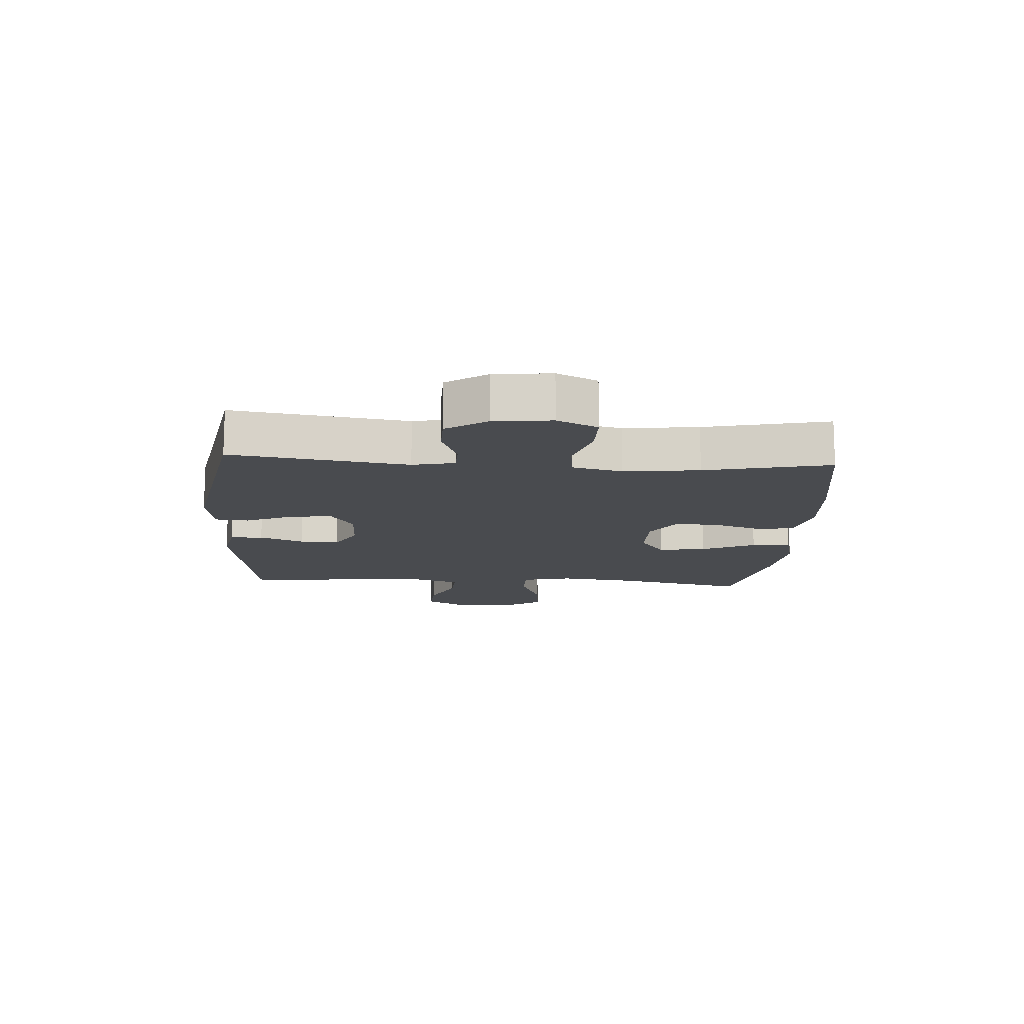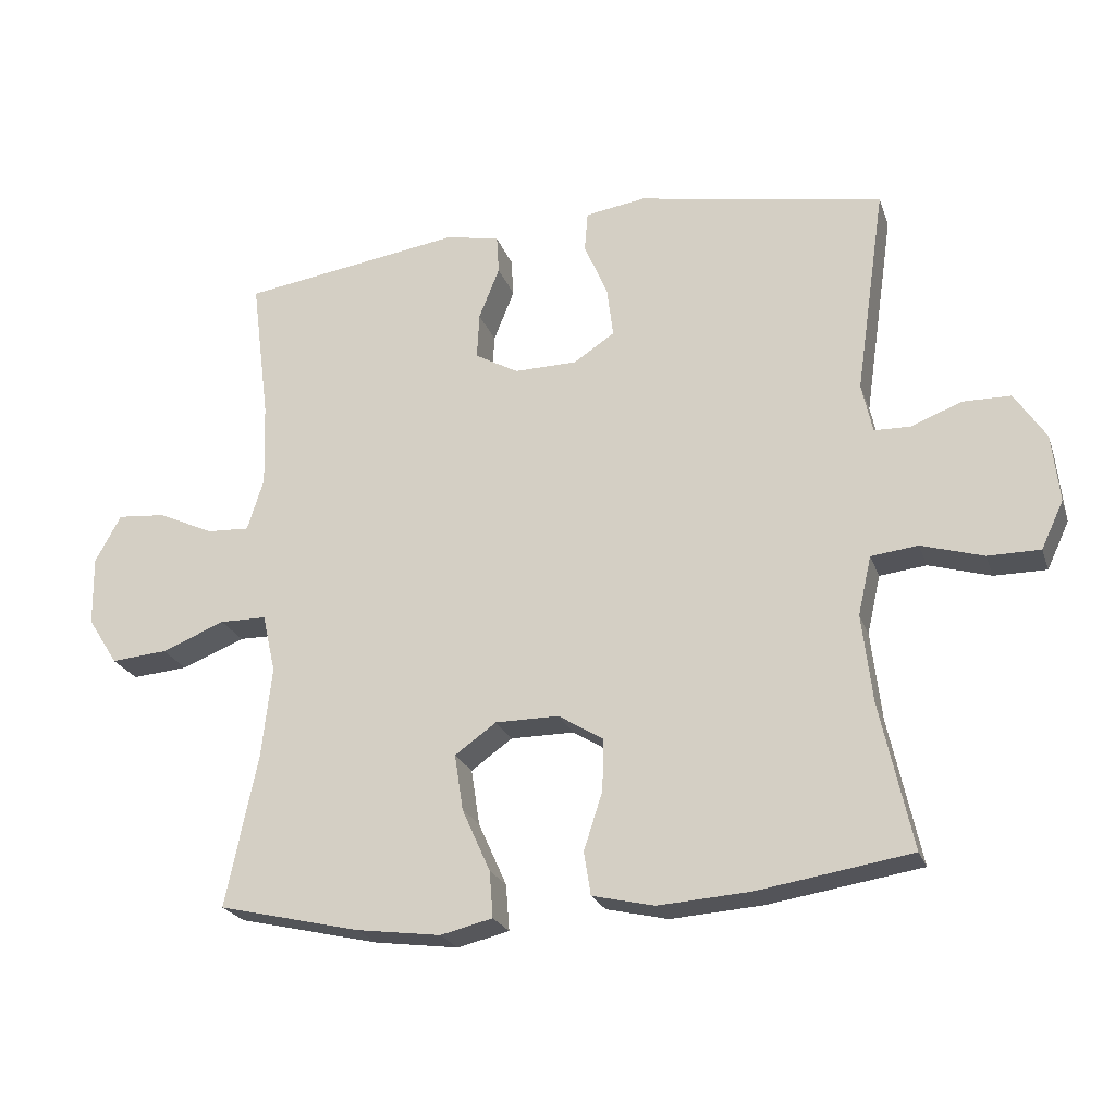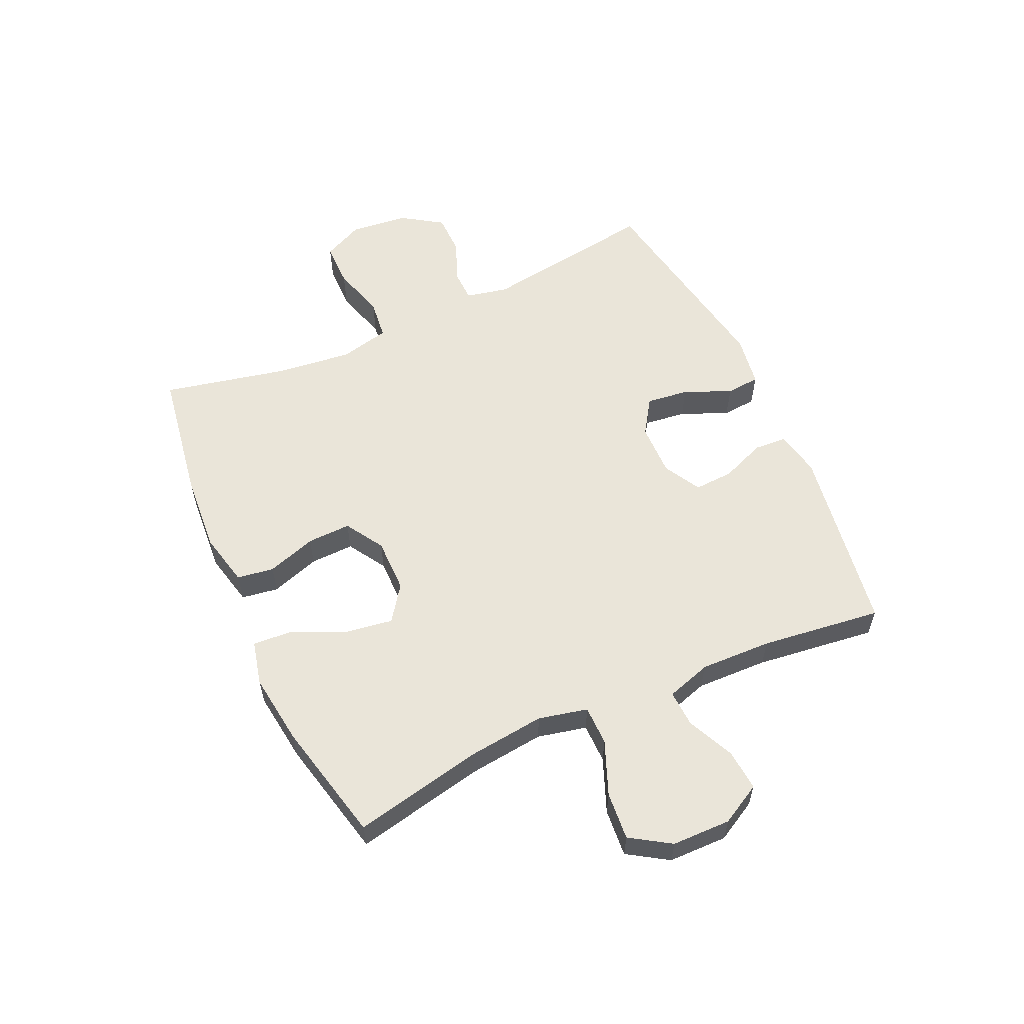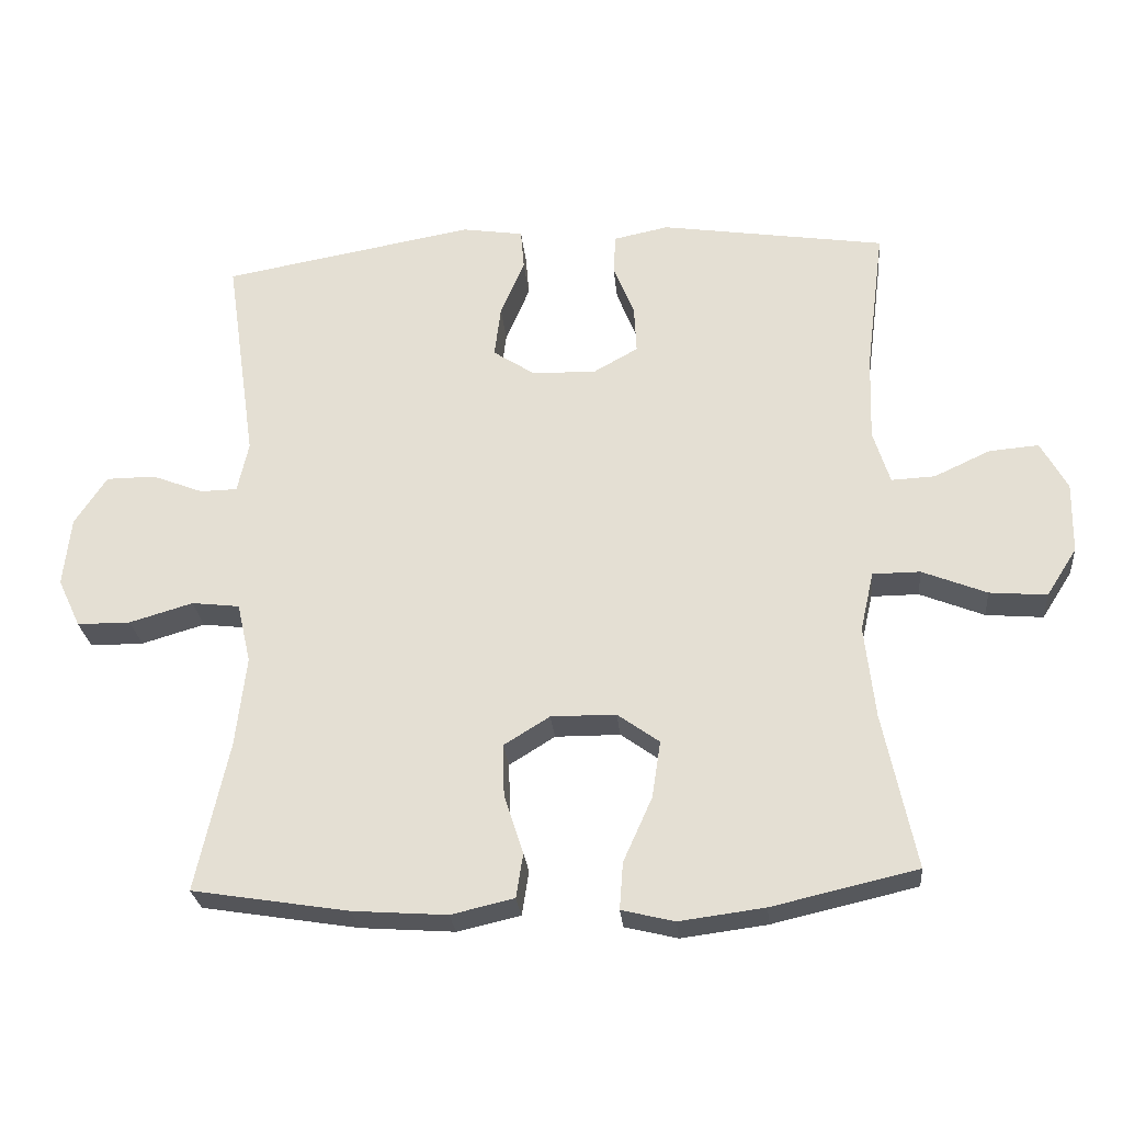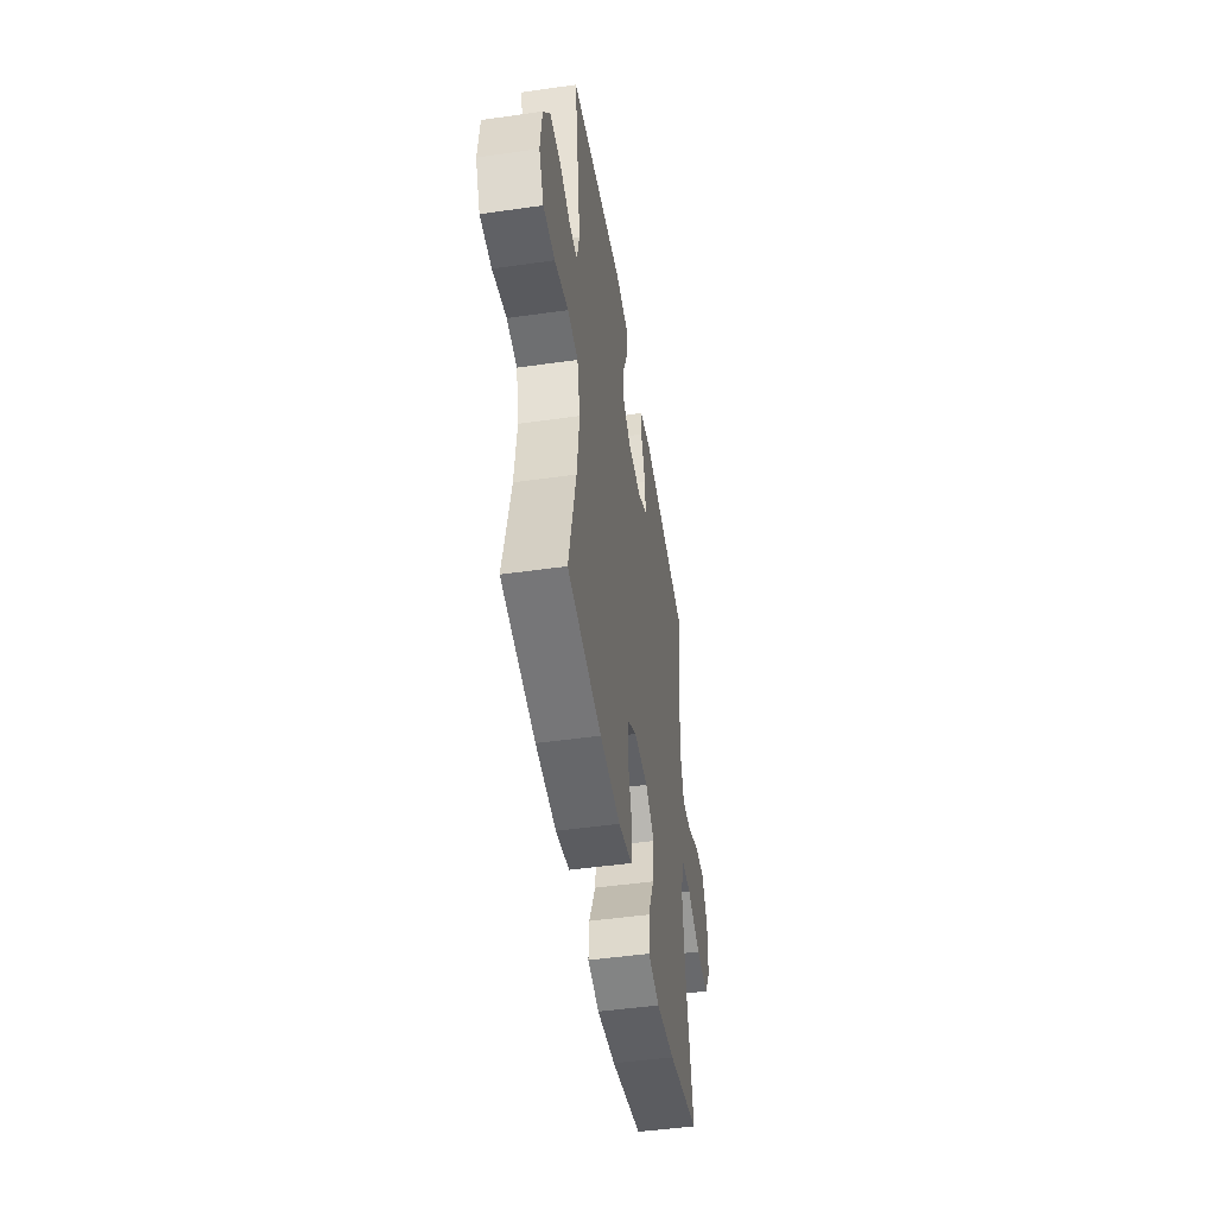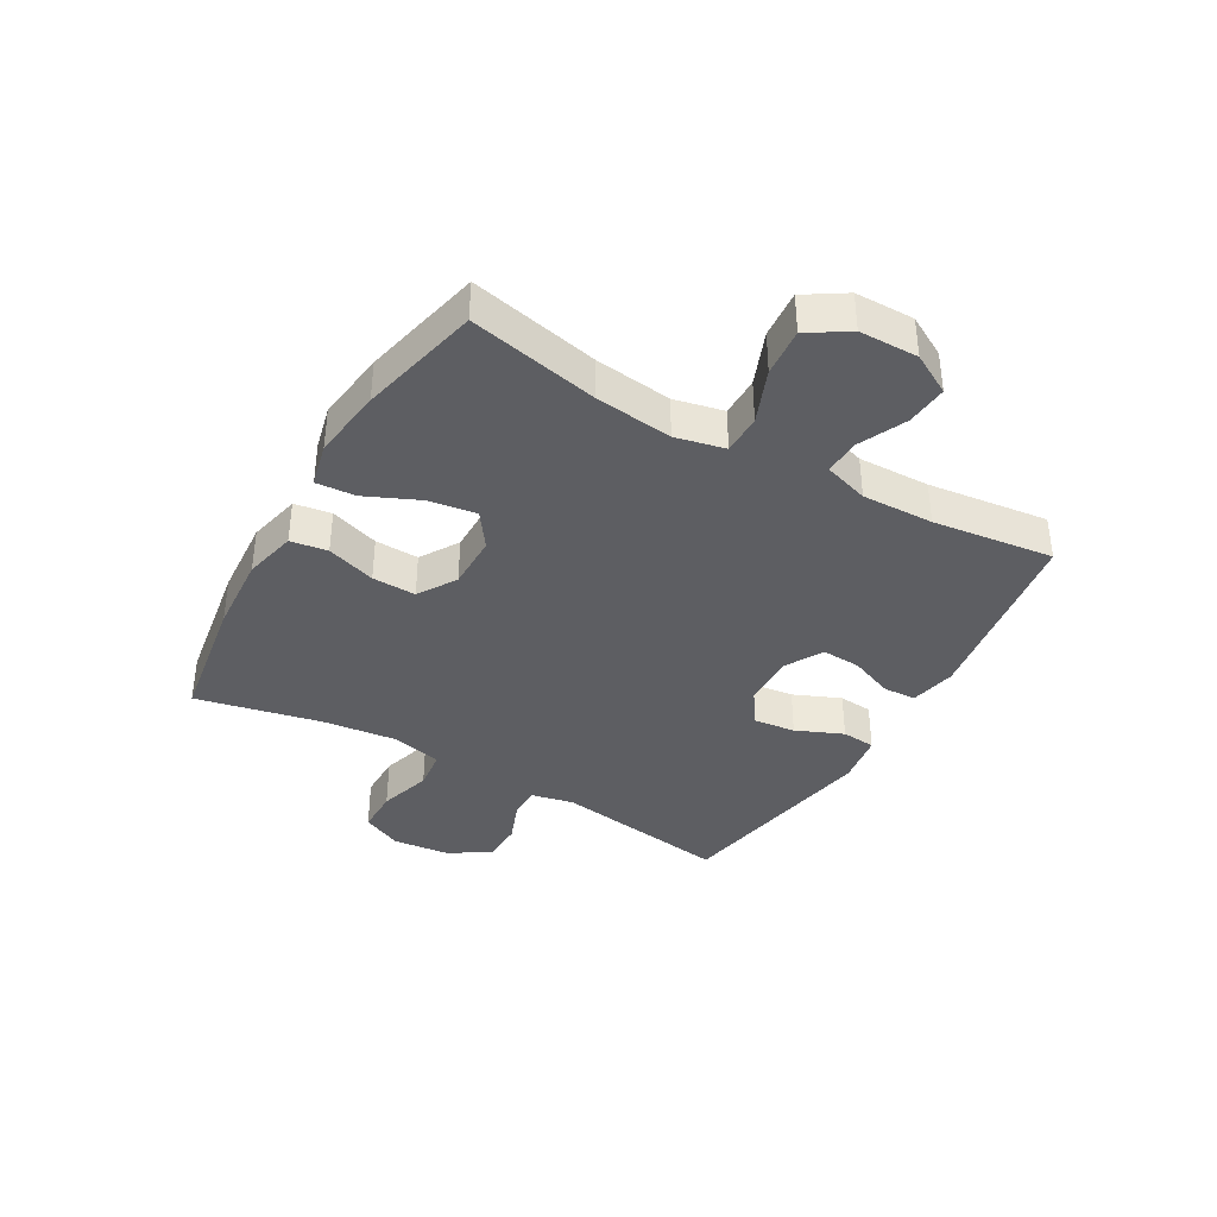
<metadata>
{"format":"obj","ext":"obj","renderer":"f3d","projection":"perspective","resolution":1024,"background":"white","views":[{"elev":-13.8,"azim":86.3,"up":"+Y"},{"elev":-22.9,"azim":16.6,"up":"+Z"},{"elev":58.2,"azim":-114.5,"up":"+Y"},{"elev":-26.3,"azim":-174.7,"up":"+Z"},{"elev":-48.1,"azim":99.1,"up":"+Z"},{"elev":-38.4,"azim":-120.0,"up":"+Y"}]}
</metadata>
<code>
o path364
v -0.4715 0.0375 0.2866
v -0.4675 0.0375 0.1632
v -0.4916 0.0375 0.08593
v -0.5543 0.0375 0.08902
v -0.6354 0.0375 0.1266
v -0.7069 0.0375 0.1326
v -0.7452 0.0375 0.06299
v -0.7435 0.0375 -0.03888
v -0.6995 0.0375 -0.1078
v -0.6169 0.0375 -0.1009
v -0.5241 0.0375 -0.0637
v -0.4557 0.0375 -0.06417
v -0.4363 0.0375 -0.1493
v -0.4513 0.0375 -0.2825
v -0.498 0.0375 -0.5065
v -0.2891 0.0375 -0.5548
v -0.1659 0.0375 -0.5708
v -0.08955 0.0375 -0.5523
v -0.09473 0.0375 -0.4846
v -0.1362 0.0375 -0.3923
v -0.1488 0.0375 -0.3102
v -0.08826 0.0375 -0.2667
v 0.005417 0.0375 -0.2663
v 0.07135 0.0375 -0.3071
v 0.06929 0.0375 -0.3828
v 0.04172 0.0375 -0.4677
v 0.05176 0.0375 -0.5314
v 0.1427 0.0375 -0.5523
v 0.2785 0.0375 -0.5427
v 0.5037 0.0375 -0.5065
v 0.4564 0.0375 -0.291
v 0.4412 0.0375 -0.1613
v 0.4608 0.0375 -0.07523
v 0.5297 0.0375 -0.06713
v 0.6211 0.0375 -0.09407
v 0.698 0.0375 -0.09375
v 0.7307 0.0375 -0.02416
v 0.7199 0.0375 0.07543
v 0.6738 0.0375 0.1455
v 0.6031 0.0375 0.1462
v 0.5292 0.0375 0.1173
v 0.4759 0.0375 0.1185
v 0.4599 0.0375 0.1912
v 0.5037 0.0375 0.4954
v 0.1411 0.0375 0.56
v 0.0524 0.0375 0.5464
v 0.04764 0.0375 0.4881
v 0.0823 0.0375 0.407
v 0.09146 0.0375 0.3338
v 0.0309 0.0375 0.2942
v -0.06087 0.0375 0.2926
v -0.1247 0.0375 0.3282
v -0.1212 0.0375 0.396
v -0.09107 0.0375 0.4721
v -0.09453 0.0375 0.5284
v -0.1734 0.0375 0.5447
v -0.498 0.0375 0.4954
v -0.4715 -0.0375 0.2866
v -0.4675 -0.0375 0.1632
v -0.4916 -0.0375 0.08593
v -0.5543 -0.0375 0.08902
v -0.6354 -0.0375 0.1266
v -0.7069 -0.0375 0.1326
v -0.7452 -0.0375 0.06299
v -0.7435 -0.0375 -0.03888
v -0.6995 -0.0375 -0.1078
v -0.6169 -0.0375 -0.1009
v -0.5241 -0.0375 -0.0637
v -0.4557 -0.0375 -0.06417
v -0.4363 -0.0375 -0.1493
v -0.4513 -0.0375 -0.2825
v -0.498 -0.0375 -0.5065
v -0.2891 -0.0375 -0.5548
v -0.1659 -0.0375 -0.5708
v -0.08955 -0.0375 -0.5523
v -0.09473 -0.0375 -0.4846
v -0.1362 -0.0375 -0.3923
v -0.1488 -0.0375 -0.3102
v -0.08826 -0.0375 -0.2667
v 0.005417 -0.0375 -0.2663
v 0.07135 -0.0375 -0.3071
v 0.06929 -0.0375 -0.3828
v 0.04172 -0.0375 -0.4677
v 0.05176 -0.0375 -0.5314
v 0.1427 -0.0375 -0.5523
v 0.2785 -0.0375 -0.5427
v 0.5037 -0.0375 -0.5065
v 0.4564 -0.0375 -0.291
v 0.4412 -0.0375 -0.1613
v 0.4608 -0.0375 -0.07523
v 0.5297 -0.0375 -0.06713
v 0.6211 -0.0375 -0.09407
v 0.698 -0.0375 -0.09375
v 0.7307 -0.0375 -0.02416
v 0.7199 -0.0375 0.07543
v 0.6738 -0.0375 0.1455
v 0.6031 -0.0375 0.1462
v 0.5292 -0.0375 0.1173
v 0.4759 -0.0375 0.1185
v 0.4599 -0.0375 0.1912
v 0.5037 -0.0375 0.4954
v 0.1411 -0.0375 0.56
v 0.0524 -0.0375 0.5464
v 0.04764 -0.0375 0.4881
v 0.0823 -0.0375 0.407
v 0.09146 -0.0375 0.3338
v 0.0309 -0.0375 0.2942
v -0.06087 -0.0375 0.2926
v -0.1247 -0.0375 0.3282
v -0.1212 -0.0375 0.396
v -0.09107 -0.0375 0.4721
v -0.09453 -0.0375 0.5284
v -0.1734 -0.0375 0.5447
v -0.498 -0.0375 0.4954
v -0.7069 0.0375 0.1326
v -0.7069 0.0375 0.1326
v -0.7452 0.0375 0.06299
v -0.7435 0.0375 -0.03888
v -0.6995 0.0375 -0.1078
v -0.6995 0.0375 -0.1078
v -0.6354 0.0375 0.1266
v -0.6169 0.0375 -0.1009
v -0.5543 0.0375 0.08902
v -0.5241 0.0375 -0.0637
v -0.4916 0.0375 0.08593
v -0.4916 0.0375 0.08593
v -0.4557 0.0375 -0.06417
v -0.4557 0.0375 -0.06417
v -0.4675 0.0375 0.1632
v -0.498 0.0375 0.4954
v -0.498 0.0375 0.4954
v -0.4715 0.0375 0.2866
v -0.4513 0.0375 -0.2825
v -0.498 0.0375 -0.5065
v -0.498 0.0375 -0.5065
v -0.4363 0.0375 -0.1493
v -0.2891 0.0375 -0.5548
v -0.1734 0.0375 0.5447
v -0.1659 0.0375 -0.5708
v -0.09453 0.0375 0.5284
v -0.09453 0.0375 0.5284
v -0.1247 0.0375 0.3282
v -0.1247 0.0375 0.3282
v -0.1212 0.0375 0.396
v -0.1362 0.0375 -0.3923
v -0.1488 0.0375 -0.3102
v -0.1488 0.0375 -0.3102
v -0.08955 0.0375 -0.5523
v -0.08955 0.0375 -0.5523
v -0.08826 0.0375 -0.2667
v -0.09473 0.0375 -0.4846
v -0.06087 0.0375 0.2926
v -0.09107 0.0375 0.4721
v 0.005417 0.0375 -0.2663
v 0.0309 0.0375 0.2942
v 0.07135 0.0375 -0.3071
v 0.09146 0.0375 0.3338
v 0.09146 0.0375 0.3338
v 0.06929 0.0375 -0.3828
v 0.04172 0.0375 -0.4677
v 0.05176 0.0375 -0.5314
v 0.05176 0.0375 -0.5314
v 0.0524 0.0375 0.5464
v 0.0524 0.0375 0.5464
v 0.04764 0.0375 0.4881
v 0.0823 0.0375 0.407
v 0.1427 0.0375 -0.5523
v 0.1411 0.0375 0.56
v 0.2785 0.0375 -0.5427
v 0.5037 0.0375 0.4954
v 0.5037 0.0375 0.4954
v 0.4412 0.0375 -0.1613
v 0.4608 0.0375 -0.07523
v 0.4608 0.0375 -0.07523
v 0.4564 0.0375 -0.291
v 0.4759 0.0375 0.1185
v 0.4759 0.0375 0.1185
v 0.4599 0.0375 0.1912
v 0.5297 0.0375 -0.06713
v 0.5292 0.0375 0.1173
v 0.5037 0.0375 -0.5065
v 0.5037 0.0375 -0.5065
v 0.6031 0.0375 0.1462
v 0.6211 0.0375 -0.09407
v 0.6738 0.0375 0.1455
v 0.698 0.0375 -0.09375
v 0.698 0.0375 -0.09375
v 0.7199 0.0375 0.07543
v 0.7307 0.0375 -0.02416
v -0.7069 -0.0375 0.1326
v -0.7069 -0.0375 0.1326
v -0.7452 -0.0375 0.06299
v -0.7435 -0.0375 -0.03888
v -0.6995 -0.0375 -0.1078
v -0.6995 -0.0375 -0.1078
v -0.6354 -0.0375 0.1266
v -0.6169 -0.0375 -0.1009
v -0.5543 -0.0375 0.08902
v -0.5241 -0.0375 -0.0637
v -0.4916 -0.0375 0.08593
v -0.4916 -0.0375 0.08593
v -0.4557 -0.0375 -0.06417
v -0.4557 -0.0375 -0.06417
v -0.4675 -0.0375 0.1632
v -0.498 -0.0375 0.4954
v -0.498 -0.0375 0.4954
v -0.4715 -0.0375 0.2866
v -0.4513 -0.0375 -0.2825
v -0.498 -0.0375 -0.5065
v -0.498 -0.0375 -0.5065
v -0.4363 -0.0375 -0.1493
v -0.2891 -0.0375 -0.5548
v -0.1734 -0.0375 0.5447
v -0.1659 -0.0375 -0.5708
v -0.09453 -0.0375 0.5284
v -0.09453 -0.0375 0.5284
v -0.1247 -0.0375 0.3282
v -0.1247 -0.0375 0.3282
v -0.1212 -0.0375 0.396
v -0.1362 -0.0375 -0.3923
v -0.1488 -0.0375 -0.3102
v -0.1488 -0.0375 -0.3102
v -0.08955 -0.0375 -0.5523
v -0.08955 -0.0375 -0.5523
v -0.08826 -0.0375 -0.2667
v -0.09473 -0.0375 -0.4846
v -0.06087 -0.0375 0.2926
v -0.09107 -0.0375 0.4721
v 0.005417 -0.0375 -0.2663
v 0.0309 -0.0375 0.2942
v 0.07135 -0.0375 -0.3071
v 0.09146 -0.0375 0.3338
v 0.09146 -0.0375 0.3338
v 0.06929 -0.0375 -0.3828
v 0.04172 -0.0375 -0.4677
v 0.05176 -0.0375 -0.5314
v 0.05176 -0.0375 -0.5314
v 0.0524 -0.0375 0.5464
v 0.0524 -0.0375 0.5464
v 0.04764 -0.0375 0.4881
v 0.0823 -0.0375 0.407
v 0.1427 -0.0375 -0.5523
v 0.1411 -0.0375 0.56
v 0.2785 -0.0375 -0.5427
v 0.5037 -0.0375 0.4954
v 0.5037 -0.0375 0.4954
v 0.4412 -0.0375 -0.1613
v 0.4608 -0.0375 -0.07523
v 0.4608 -0.0375 -0.07523
v 0.4564 -0.0375 -0.291
v 0.4759 -0.0375 0.1185
v 0.4759 -0.0375 0.1185
v 0.4599 -0.0375 0.1912
v 0.5297 -0.0375 -0.06713
v 0.5292 -0.0375 0.1173
v 0.5037 -0.0375 -0.5065
v 0.5037 -0.0375 -0.5065
v 0.6031 -0.0375 0.1462
v 0.6211 -0.0375 -0.09407
v 0.6738 -0.0375 0.1455
v 0.698 -0.0375 -0.09375
v 0.698 -0.0375 -0.09375
v 0.7199 -0.0375 0.07543
v 0.7307 -0.0375 -0.02416
f 248 231 247
f 243 241 245
f 245 232 253
f 212 208 209
f 242 235 236
f 228 213 219
f 220 214 226
f 190 192 196
f 204 217 207
f 198 199 200
f 253 232 251
f 212 220 208
f 196 197 198
f 197 196 193
f 241 232 245
f 242 234 235
f 221 208 220
f 250 231 244
f 231 234 244
f 244 234 242
f 215 213 228
f 259 255 254
f 263 259 264
f 229 231 248
f 255 259 258
f 207 213 205
f 230 229 248
f 200 202 204
f 200 199 202
f 202 211 225
f 208 221 211
f 232 230 251
f 197 193 194
f 238 240 243
f 192 193 196
f 219 207 217
f 254 251 248
f 226 214 223
f 220 212 214
f 251 230 248
f 227 229 230
f 227 225 229
f 227 204 202
f 217 204 227
f 225 211 221
f 251 254 255
f 227 202 225
f 263 258 259
f 264 259 261
f 199 198 197
f 258 263 260
f 213 207 219
f 250 244 256
f 247 231 250
f 241 243 240
f 116 7 64 191
f 7 8 65 64
f 8 120 195 65
f 5 6 63 62
f 9 10 67 66
f 4 5 62 61
f 10 11 68 67
f 126 4 61 201
f 11 128 203 68
f 2 3 60 59
f 131 1 58 206
f 14 135 210 71
f 1 2 59 58
f 12 13 70 69
f 13 14 71 70
f 15 16 73 72
f 56 57 114 113
f 16 17 74 73
f 141 56 113 216
f 143 53 110 218
f 20 147 222 77
f 17 149 224 74
f 21 22 79 78
f 19 20 77 76
f 18 19 76 75
f 51 52 109 108
f 54 55 112 111
f 53 54 111 110
f 22 23 80 79
f 50 51 108 107
f 23 24 81 80
f 158 50 107 233
f 25 26 83 82
f 26 162 237 83
f 164 47 104 239
f 47 48 105 104
f 27 28 85 84
f 45 46 103 102
f 24 25 82 81
f 48 49 106 105
f 28 29 86 85
f 171 45 102 246
f 32 174 249 89
f 31 32 89 88
f 177 43 100 252
f 33 34 91 90
f 41 42 99 98
f 182 31 88 257
f 29 30 87 86
f 43 44 101 100
f 40 41 98 97
f 34 35 92 91
f 39 40 97 96
f 35 187 262 92
f 38 39 96 95
f 37 38 95 94
f 36 37 94 93
f 173 172 156
f 168 170 166
f 170 178 157
f 137 134 133
f 167 161 160
f 153 144 138
f 145 151 139
f 115 121 117
f 129 132 142
f 123 125 124
f 178 176 157
f 137 133 145
f 121 123 122
f 122 118 121
f 166 170 157
f 167 160 159
f 146 145 133
f 175 169 156
f 156 169 159
f 169 167 159
f 140 153 138
f 184 179 180
f 188 189 184
f 154 173 156
f 180 183 184
f 132 130 138
f 155 173 154
f 125 129 127
f 125 127 124
f 127 150 136
f 133 136 146
f 157 176 155
f 122 119 118
f 163 168 165
f 117 121 118
f 144 142 132
f 179 173 176
f 151 148 139
f 145 139 137
f 176 173 155
f 152 155 154
f 152 154 150
f 152 127 129
f 142 152 129
f 150 146 136
f 176 180 179
f 152 150 127
f 188 184 183
f 189 186 184
f 124 122 123
f 183 185 188
f 138 144 132
f 175 181 169
f 172 175 156
f 166 165 168

</code>
